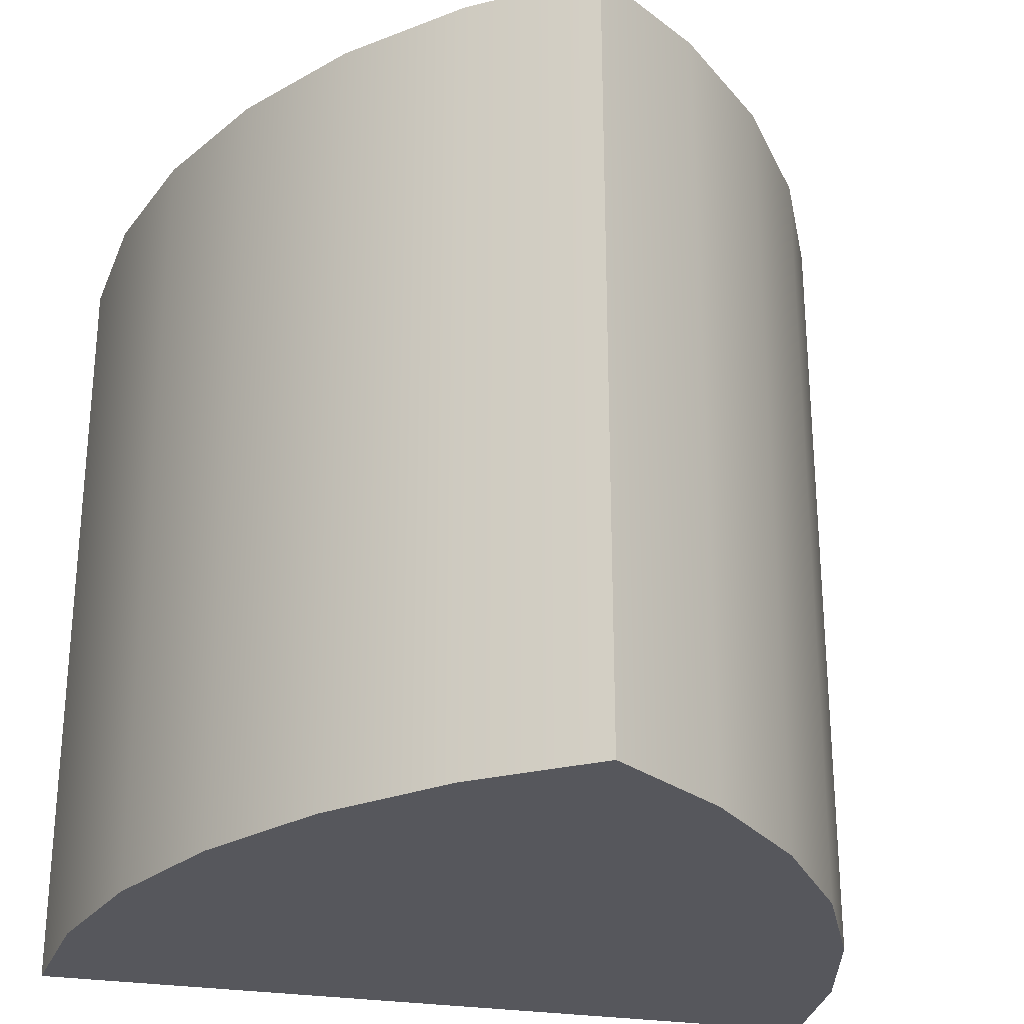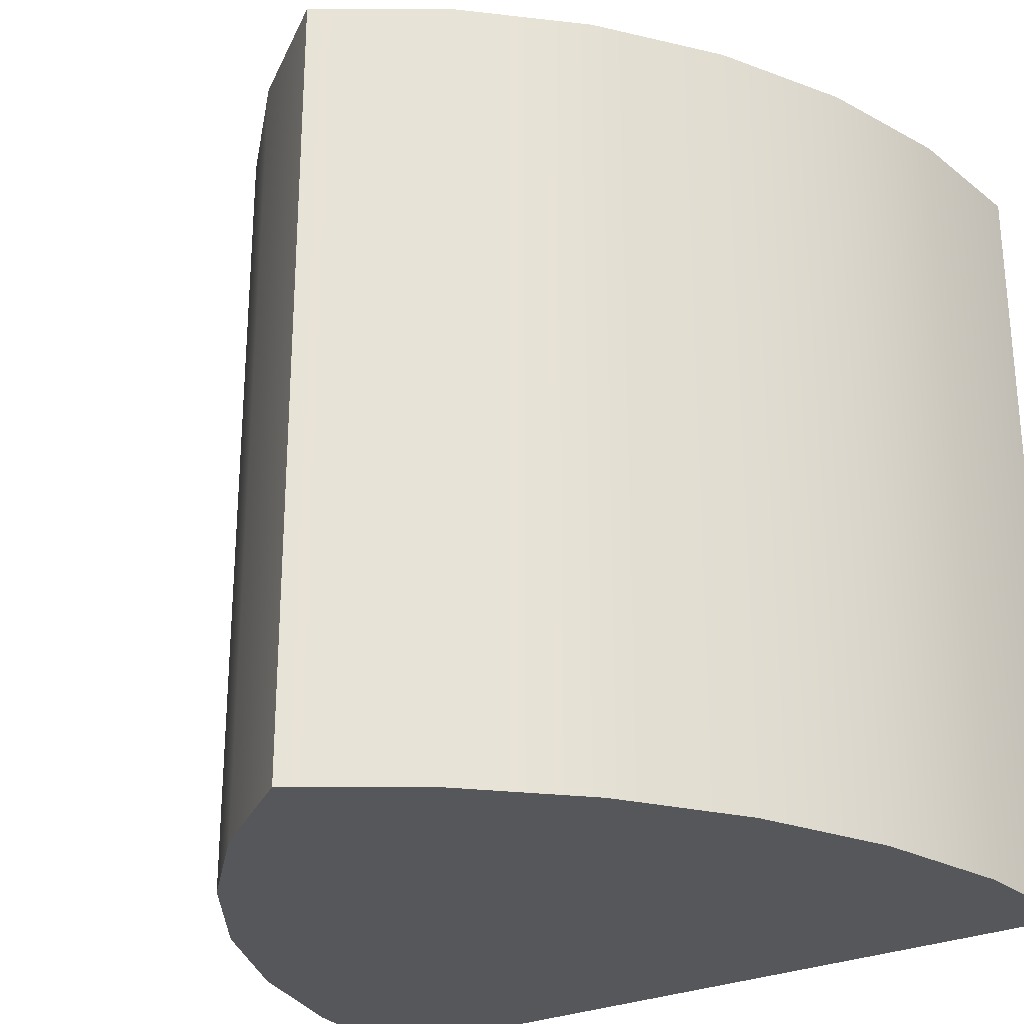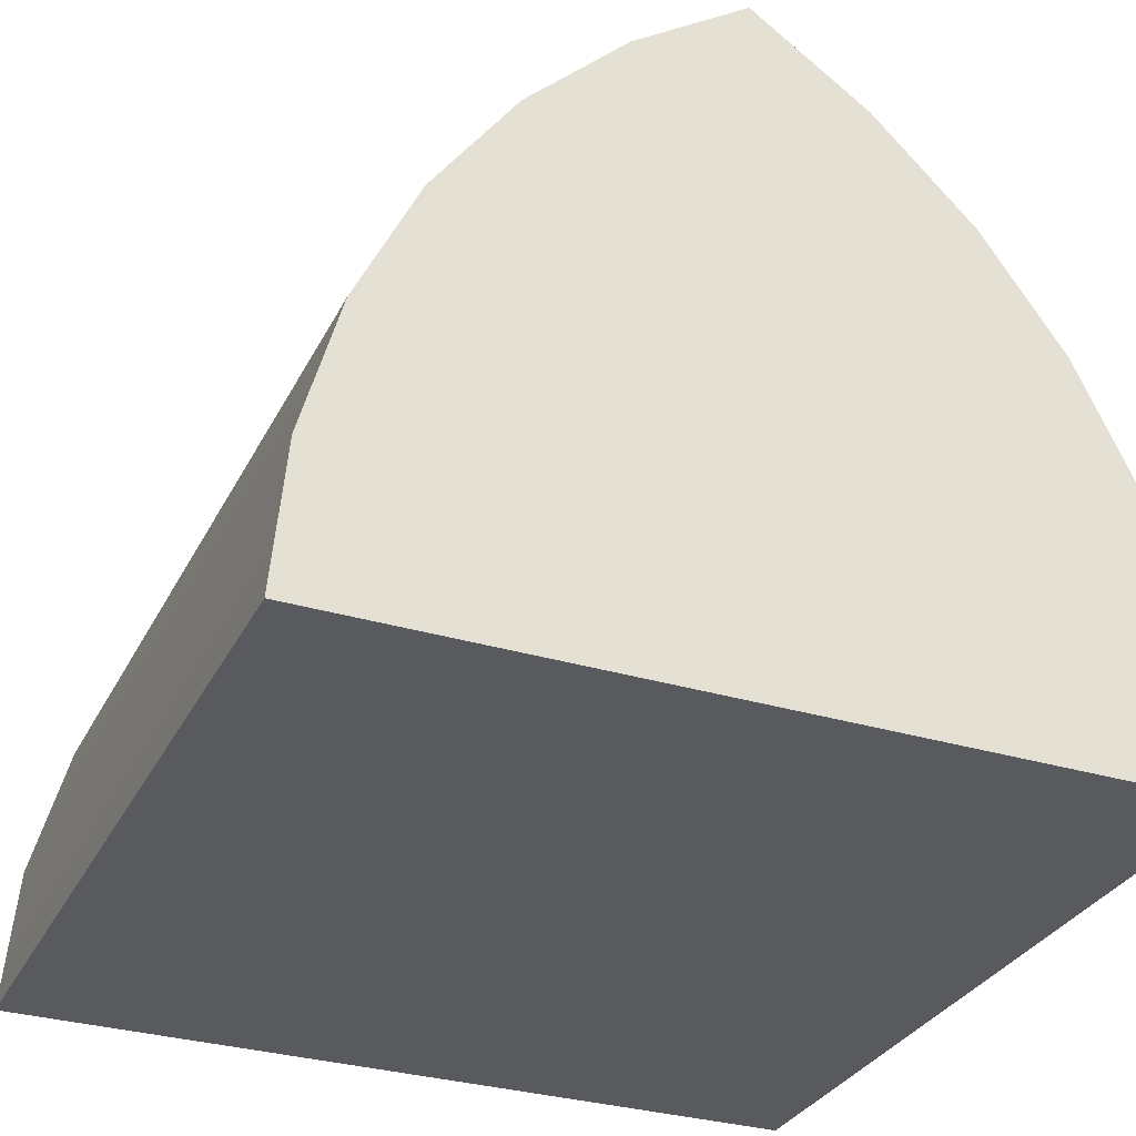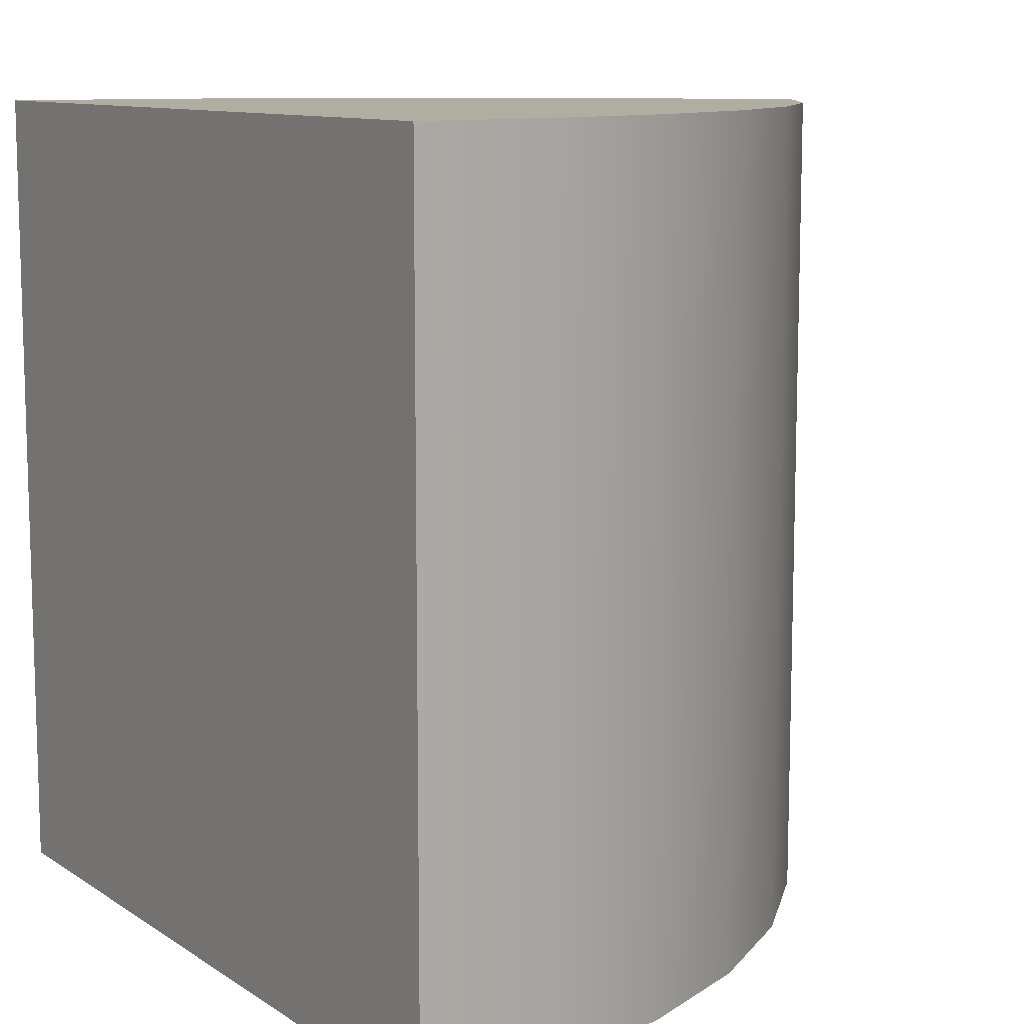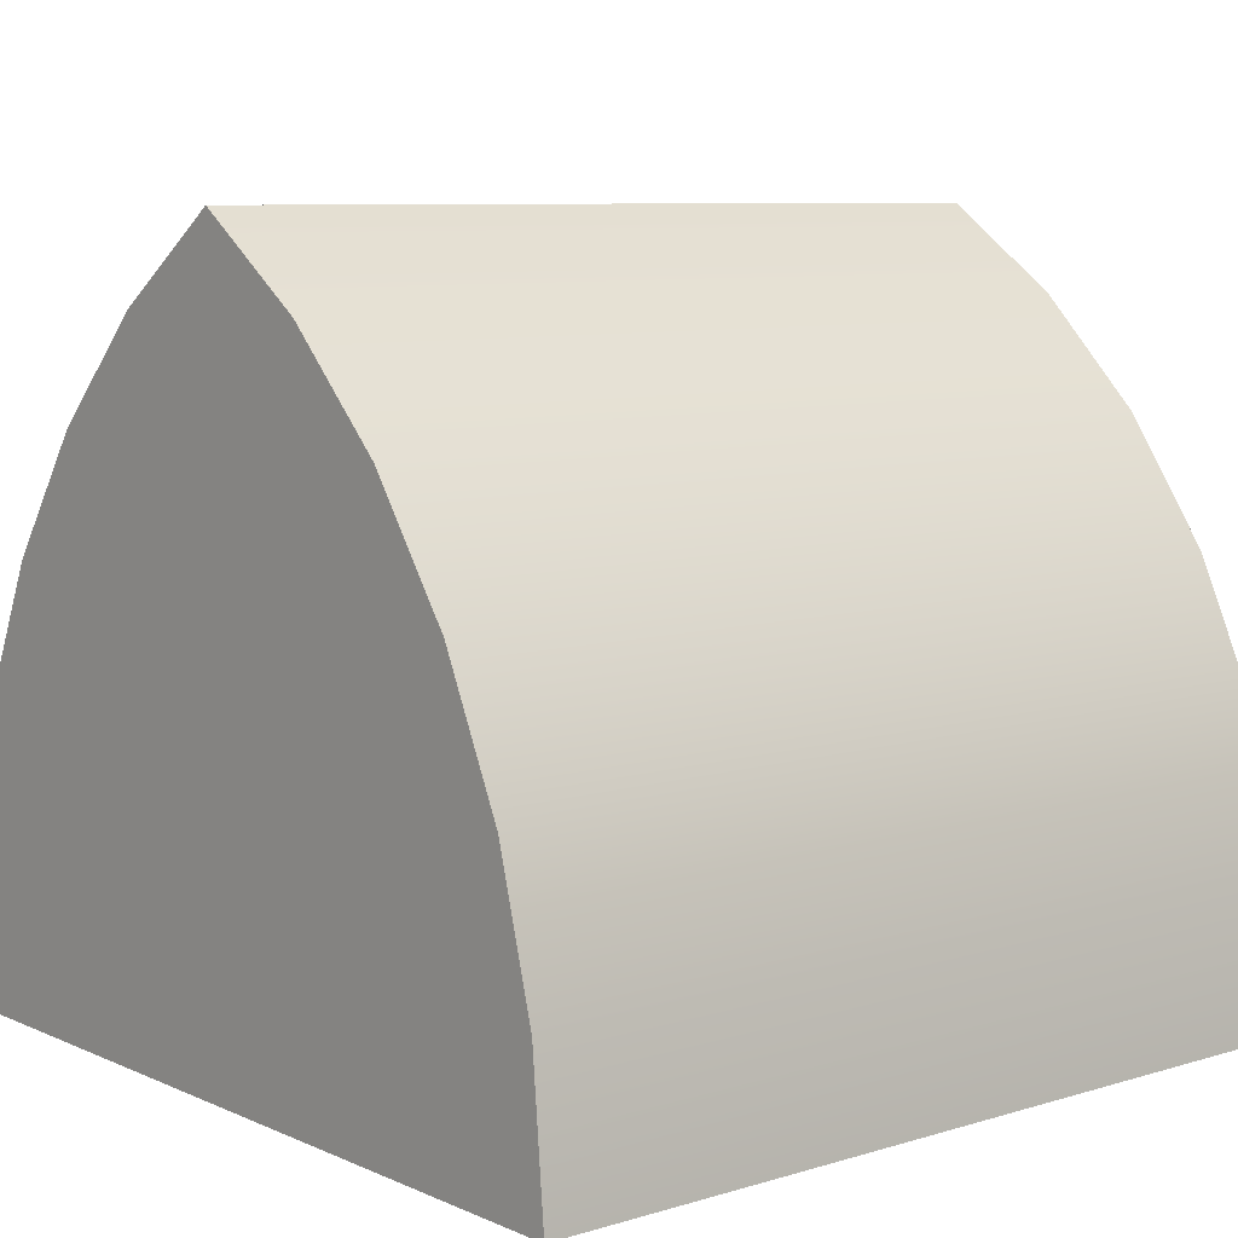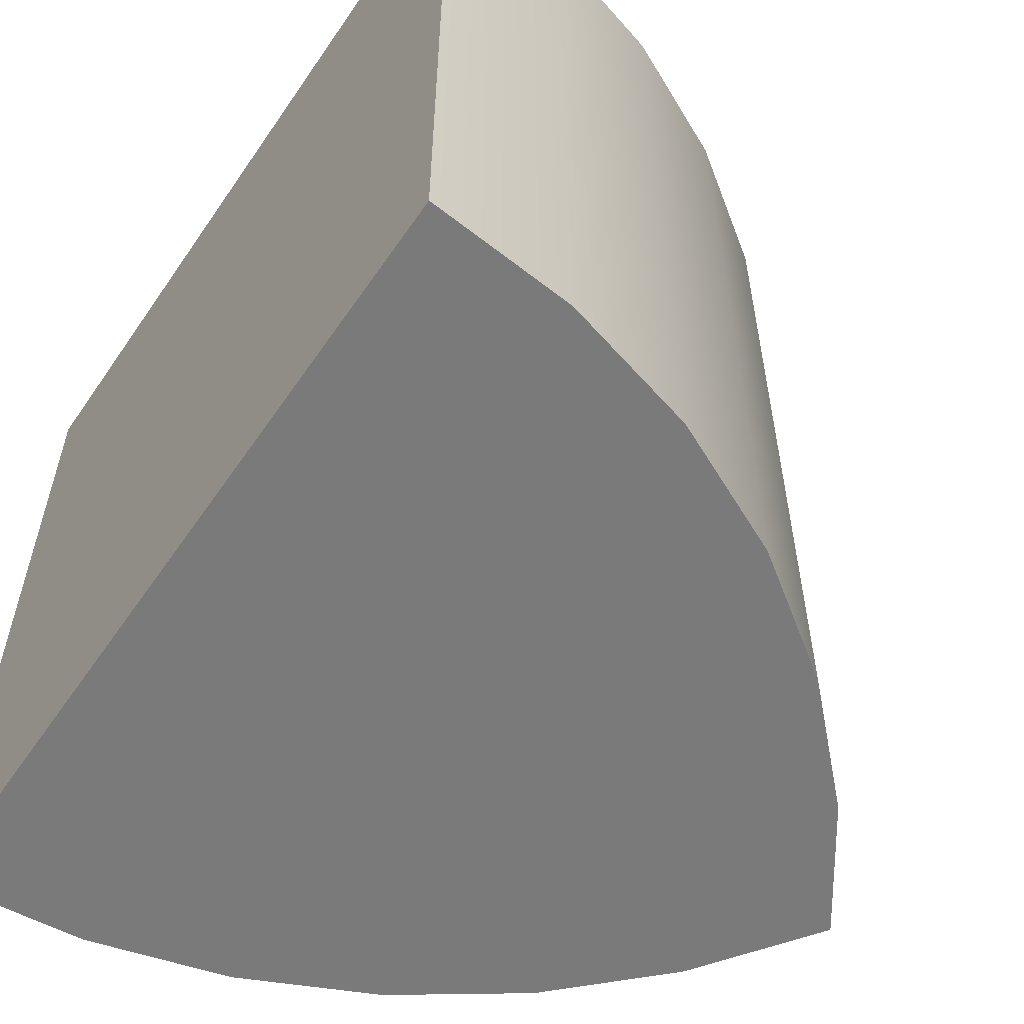
<metadata>
{"format":"obj","ext":"obj","renderer":"f3d","projection":"perspective","resolution":1024,"background":"white","views":[{"elev":-27.5,"azim":166.0,"up":"+Z"},{"elev":-27.1,"azim":-145.2,"up":"+Z"},{"elev":-31.5,"azim":156.8,"up":"+Y"},{"elev":10.4,"azim":57.3,"up":"+Z"},{"elev":8.0,"azim":-129.9,"up":"+Y"},{"elev":-58.1,"azim":55.9,"up":"+Z"}]}
</metadata>
<code>
o arch_lancet_top_circle7809-3.001
v 0.1426 0.2661 0.5
v 0.2653 0.1435 0.5
v 0.3654 0.001086 0.5
v 0.4391 -0.1565 0.5
v 0.4844 -0.3239 0.5
v 0.5 -0.5 0.5
v -0.5 -0.5 0.5
v -0.4844 -0.3239 0.5
v -0.4392 -0.1566 0.5
v -0.3654 0.001071 0.5
v -0.2653 0.1435 0.5
v -0.1426 0.266 0.5
v 0.1426 0.2661 -0.5
v 0.2653 0.1435 -0.5
v 0.3654 0.001086 -0.5
v 0.4391 -0.1565 -0.5
v 0.4844 -0.3239 -0.5
v 0.5 -0.5 -0.5
v -0.5 -0.5 -0.5
v -0.4844 -0.3239 -0.5
v -0.4392 -0.1566 -0.5
v -0.3654 0.001071 -0.5
v -0.2653 0.1435 -0.5
v -0.1426 0.266 -0.5
v -3.1e-05 0.3658 -0.5
v -3.1e-05 0.3659 0.5
f 1 26 12
f 2 1 12
f 2 12 11
f 3 2 11
f 3 11 10
f 4 3 10
f 4 10 9
f 5 4 9
f 5 9 8
f 6 5 8
f 6 8 7
f 13 24 25
f 14 24 13
f 14 23 24
f 15 23 14
f 15 22 23
f 16 22 15
f 16 21 22
f 17 21 16
f 17 20 21
f 18 20 17
f 18 19 20
f 7 19 18 6
f 1 13 25 26
f 26 25 24 12
f 2 14 13 1
f 12 24 23 11
f 3 15 14 2
f 11 23 22 10
f 4 16 15 3
f 10 22 21 9
f 5 17 16 4
f 9 21 20 8
f 6 18 17 5
f 8 20 19 7

</code>
